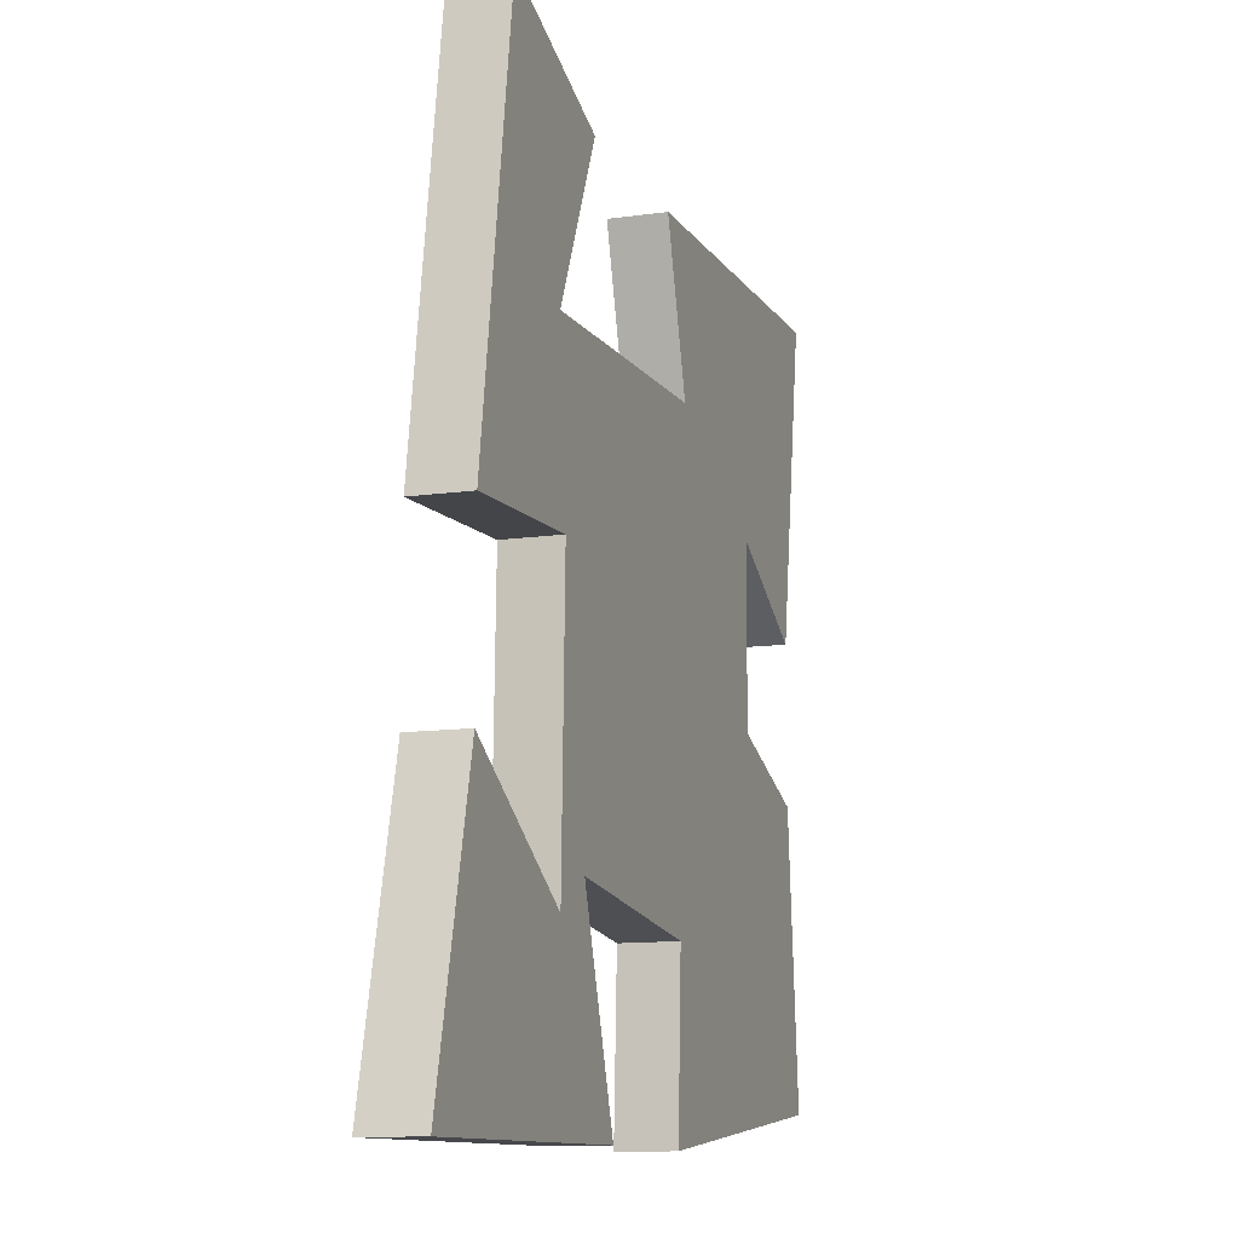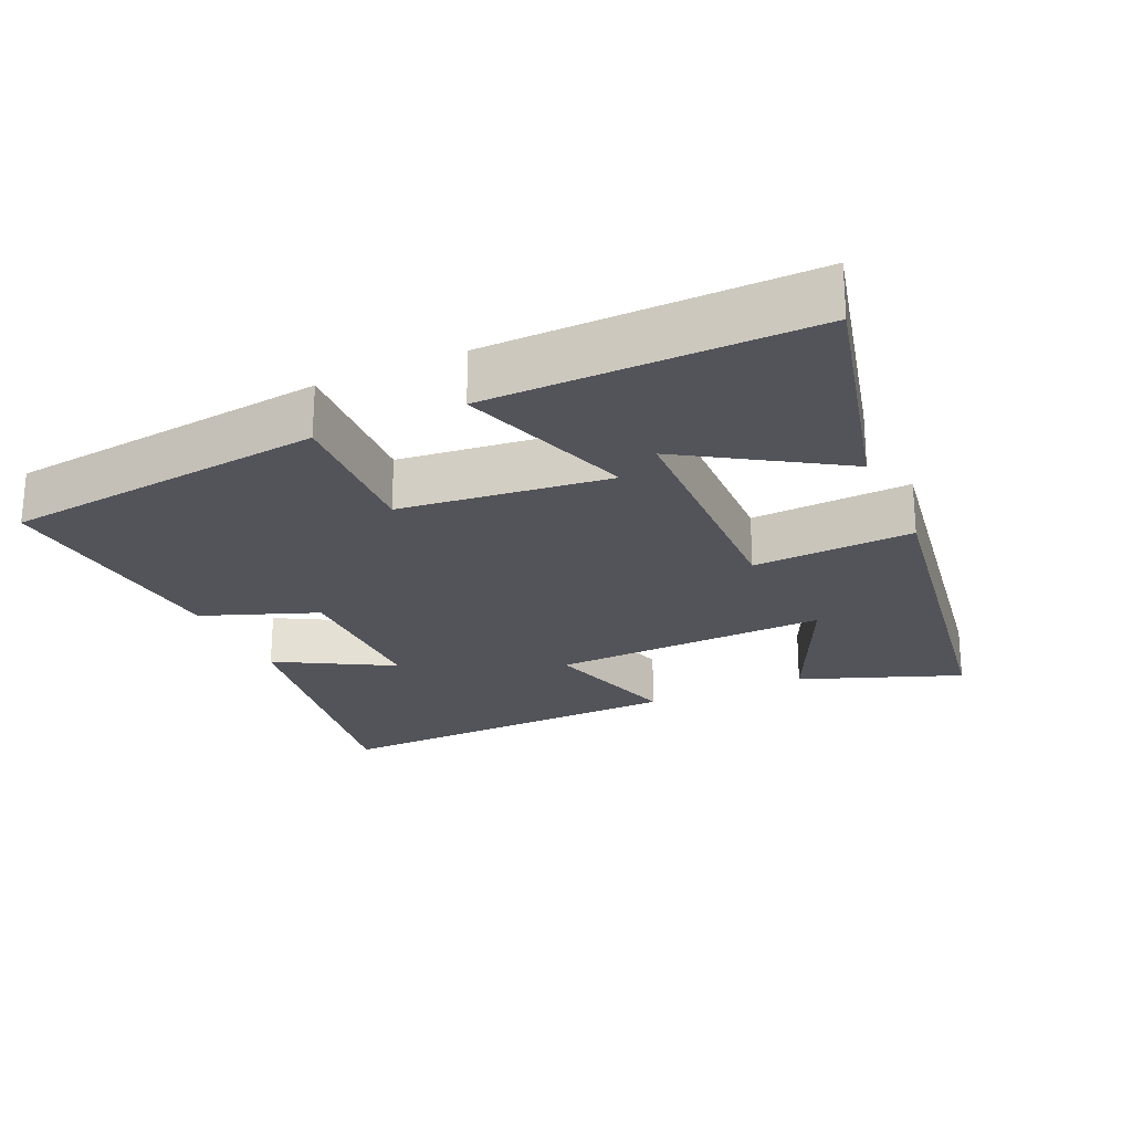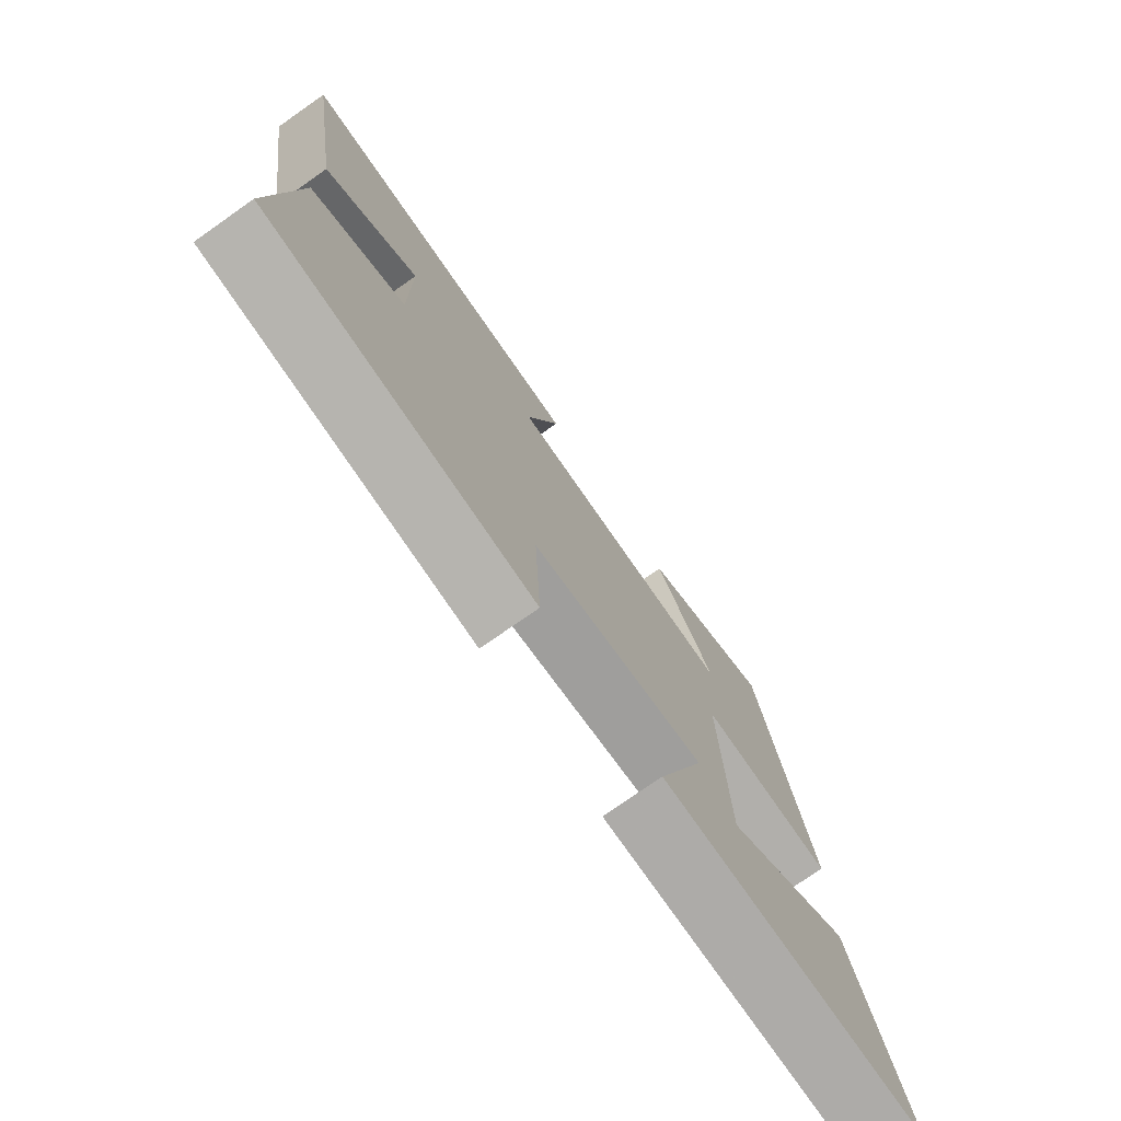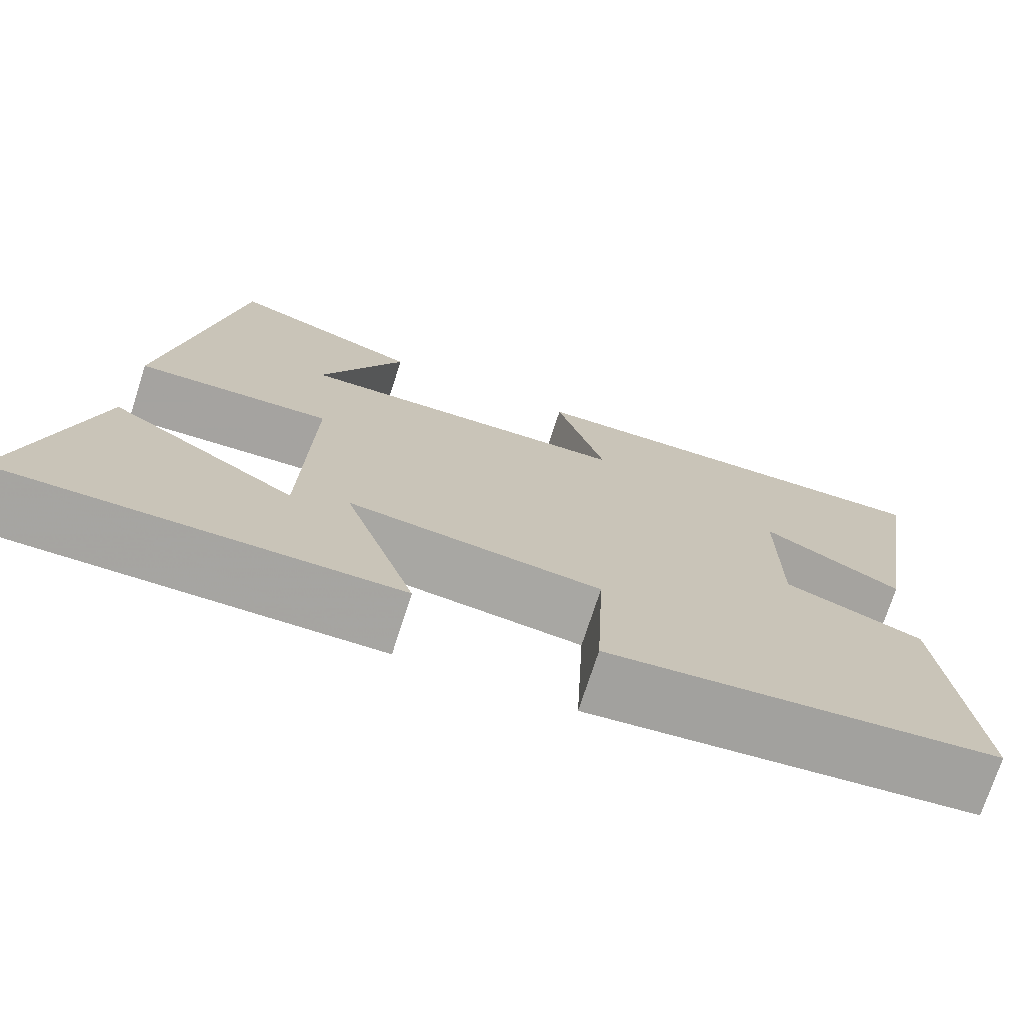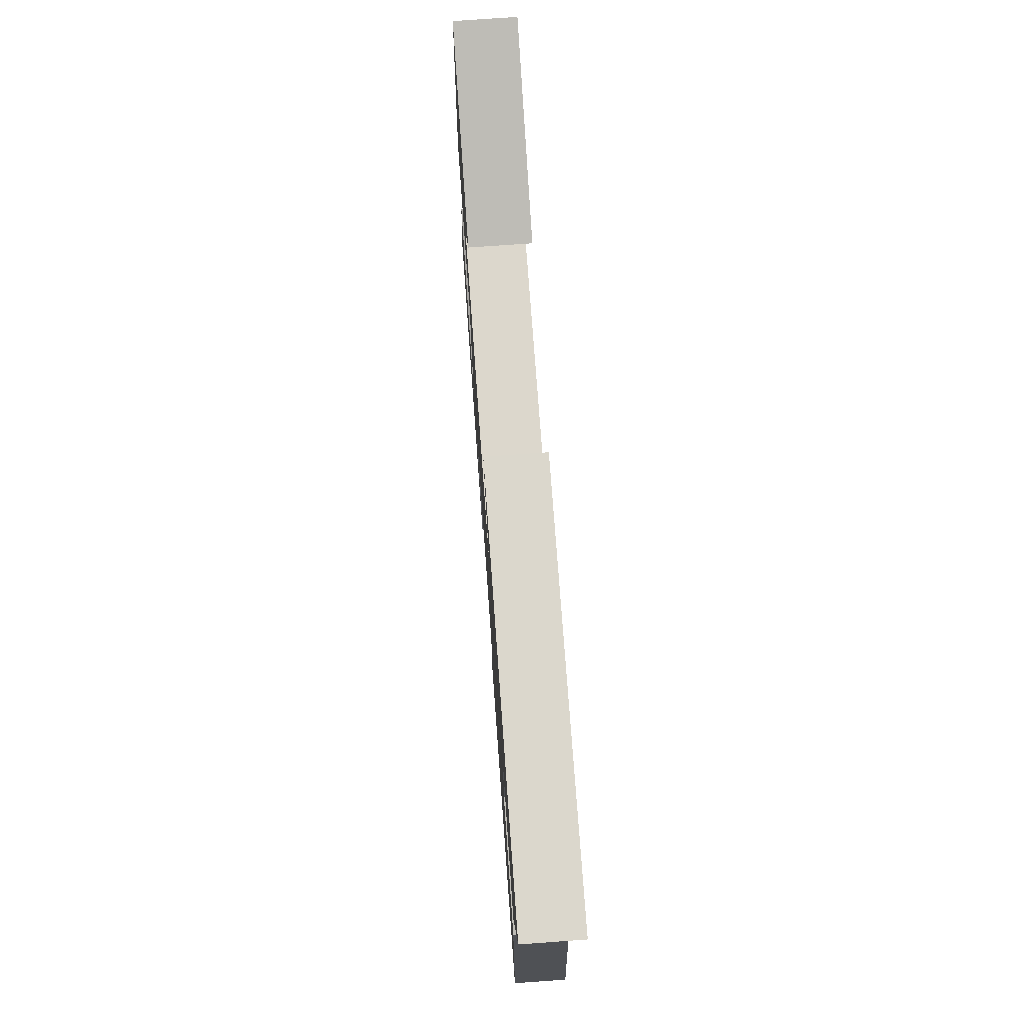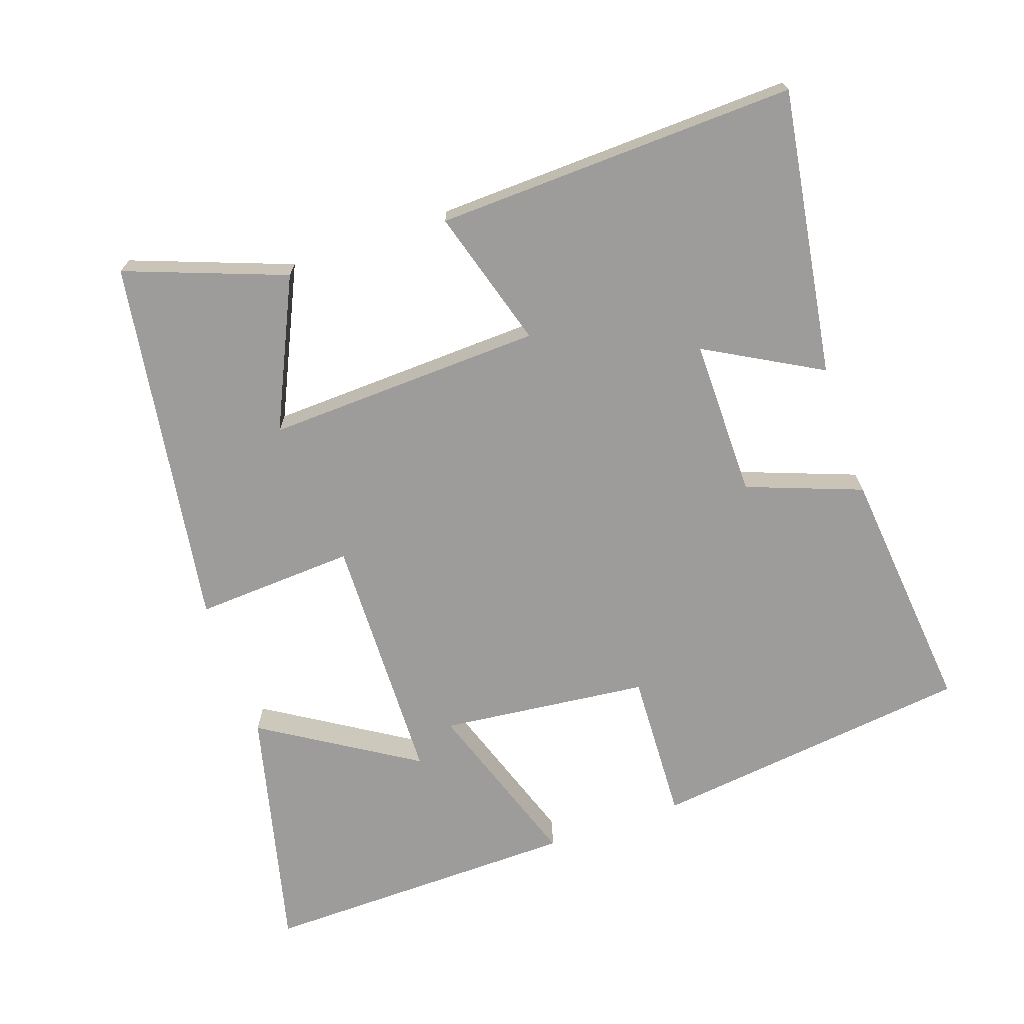
<metadata>
{"format":"obj","ext":"obj","renderer":"f3d","projection":"perspective","resolution":1024,"background":"white","views":[{"elev":-11.8,"azim":-71.1,"up":"+Z"},{"elev":-23.7,"azim":-155.6,"up":"+Y"},{"elev":-76.0,"azim":125.0,"up":"+Z"},{"elev":-73.7,"azim":-17.9,"up":"+Z"},{"elev":75.0,"azim":85.9,"up":"+Z"},{"elev":-70.2,"azim":19.3,"up":"+Y"}]}
</metadata>
<code>
v 0.565 0.07 0.516
v 0.5 0.07 0.108
v 0.336 0.07 0.2
v 0.336 0.07 -0.026
v 0.5 0.07 -0.088
v 0.534 0.07 -0.446
v 0.073 0.07 -0.5
v 0.083 0.07 -0.285
v -0.215 0.07 -0.251
v -0.131 0.07 -0.5
v -0.587 0.07 -0.506
v -0.5 0.07 -0.155
v -0.281 0.07 -0.293
v -0.271 0.07 0.069
v -0.5 0.07 0.057
v -0.417 0.07 0.586
v -0.189 0.07 0.5
v -0.289 0.07 0.287
v 0.107 0.07 0.301
v 0.049 0.07 0.5
v 0.565 0 0.516
v 0.5 0 0.108
v 0.336 0 0.2
v 0.336 0 -0.026
v 0.5 0 -0.088
v 0.534 0 -0.446
v 0.073 0 -0.5
v 0.083 0 -0.285
v -0.215 0 -0.251
v -0.131 0 -0.5
v -0.587 0 -0.506
v -0.5 0 -0.155
v -0.281 0 -0.293
v -0.271 0 0.069
v -0.5 0 0.057
v -0.417 0 0.586
v -0.189 0 0.5
v -0.289 0 0.287
v 0.107 0 0.301
v 0.049 0 0.5
f 19 20 1
f 15 16 17 18
f 14 15 18 19
f 13 14 19 1
f 11 12 13
f 9 10 11 13
f 6 7 8
f 5 6 8
f 4 5 8
f 3 4 8 9
f 1 2 3
f 1 3 9 13
f 21 40 39
f 38 37 36 35
f 39 38 35 34
f 21 39 34 33
f 33 32 31
f 33 31 30 29
f 28 27 26
f 28 26 25
f 28 25 24
f 29 28 24 23
f 23 22 21
f 33 29 23 21
f 1 21 22 2
f 2 22 23 3
f 3 23 24 4
f 4 24 25 5
f 5 25 26 6
f 6 26 27 7
f 7 27 28 8
f 8 28 29 9
f 9 29 30 10
f 10 30 31 11
f 11 31 32 12
f 12 32 33 13
f 13 33 34 14
f 14 34 35 15
f 15 35 36 16
f 16 36 37 17
f 17 37 38 18
f 18 38 39 19
f 19 39 40 20
f 20 40 21 1

</code>
